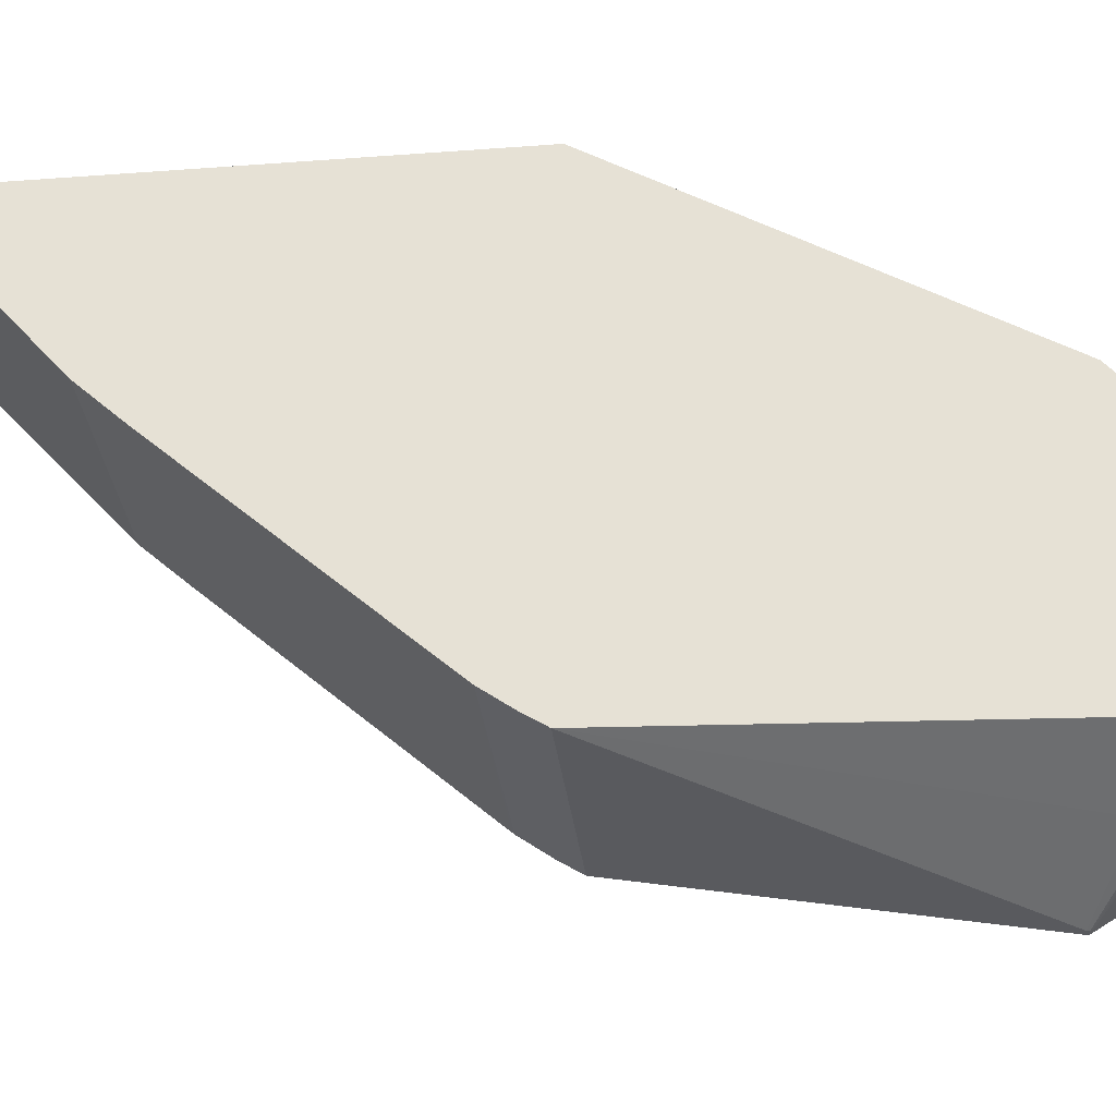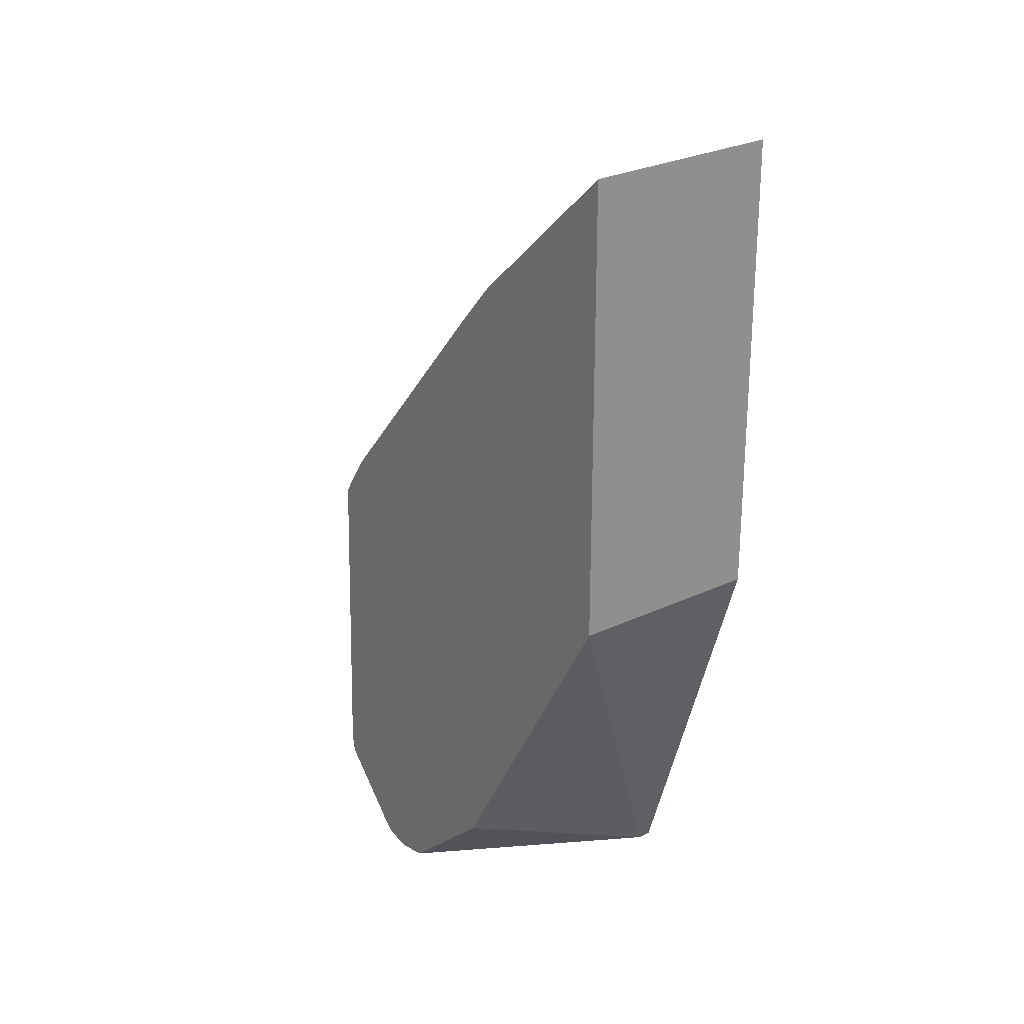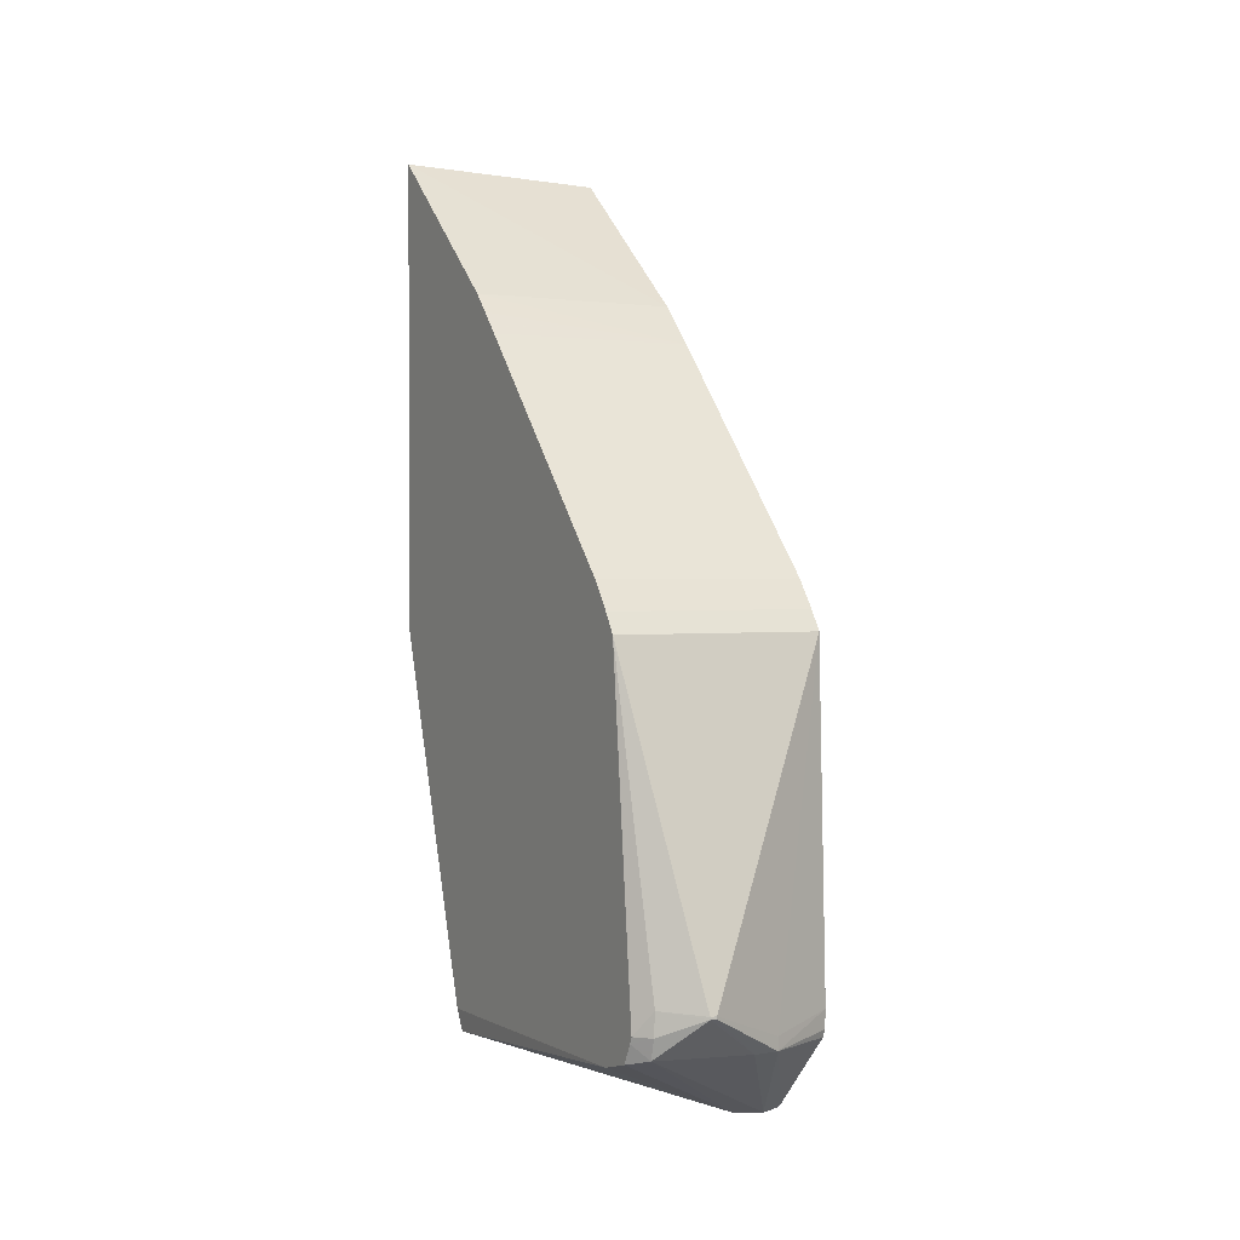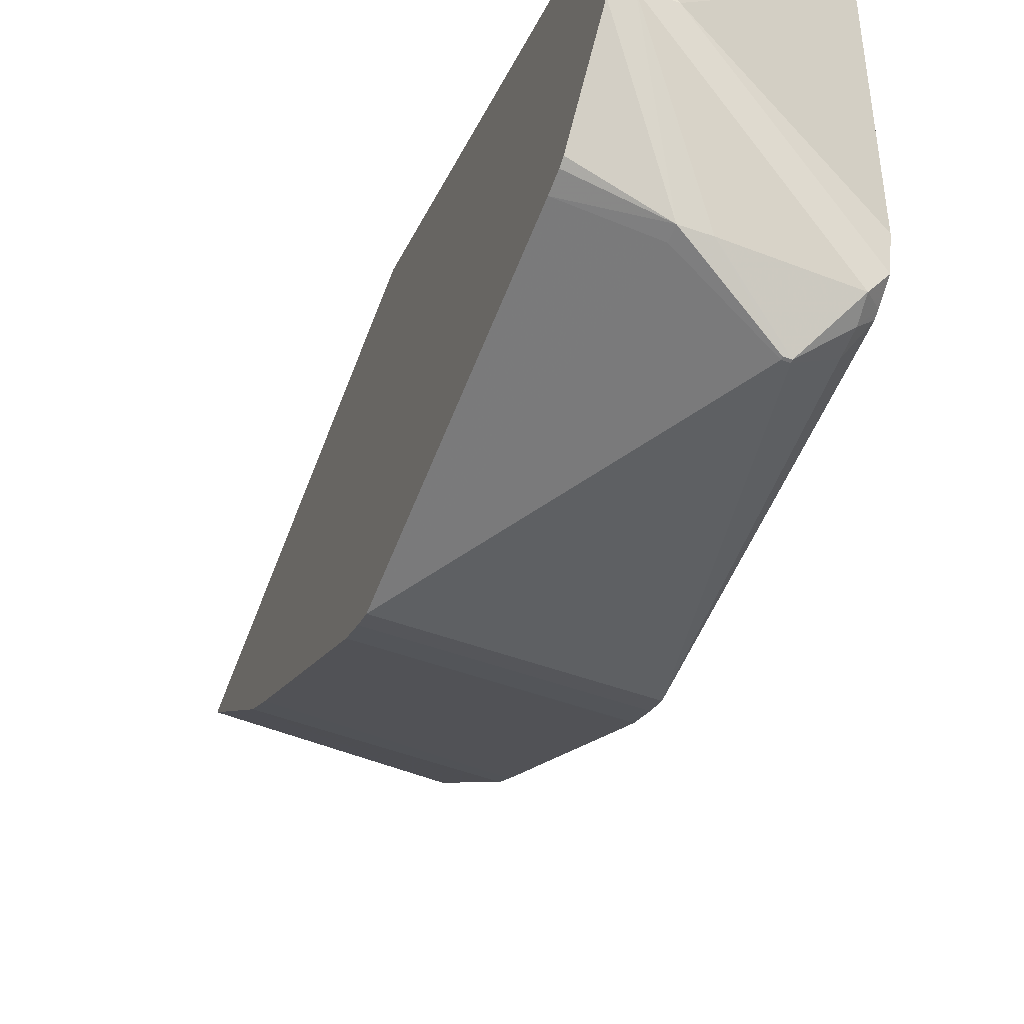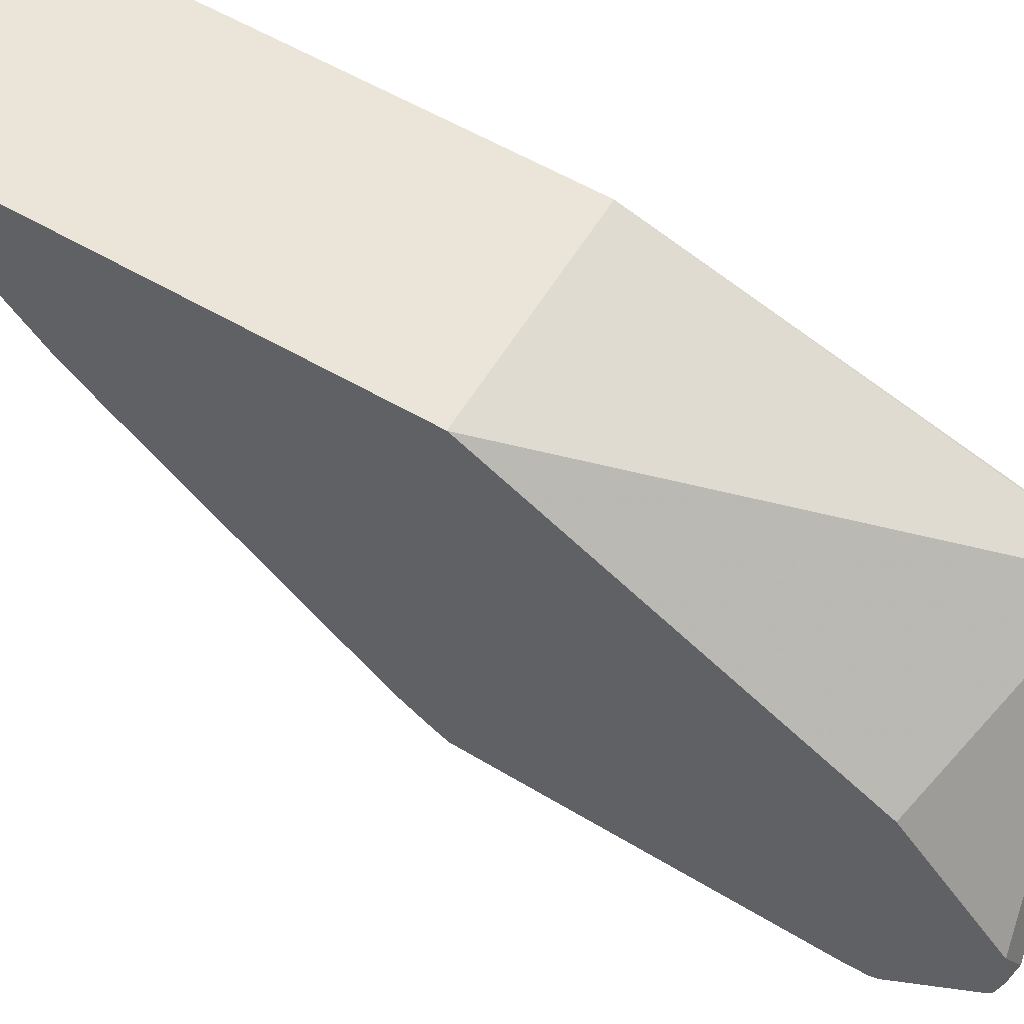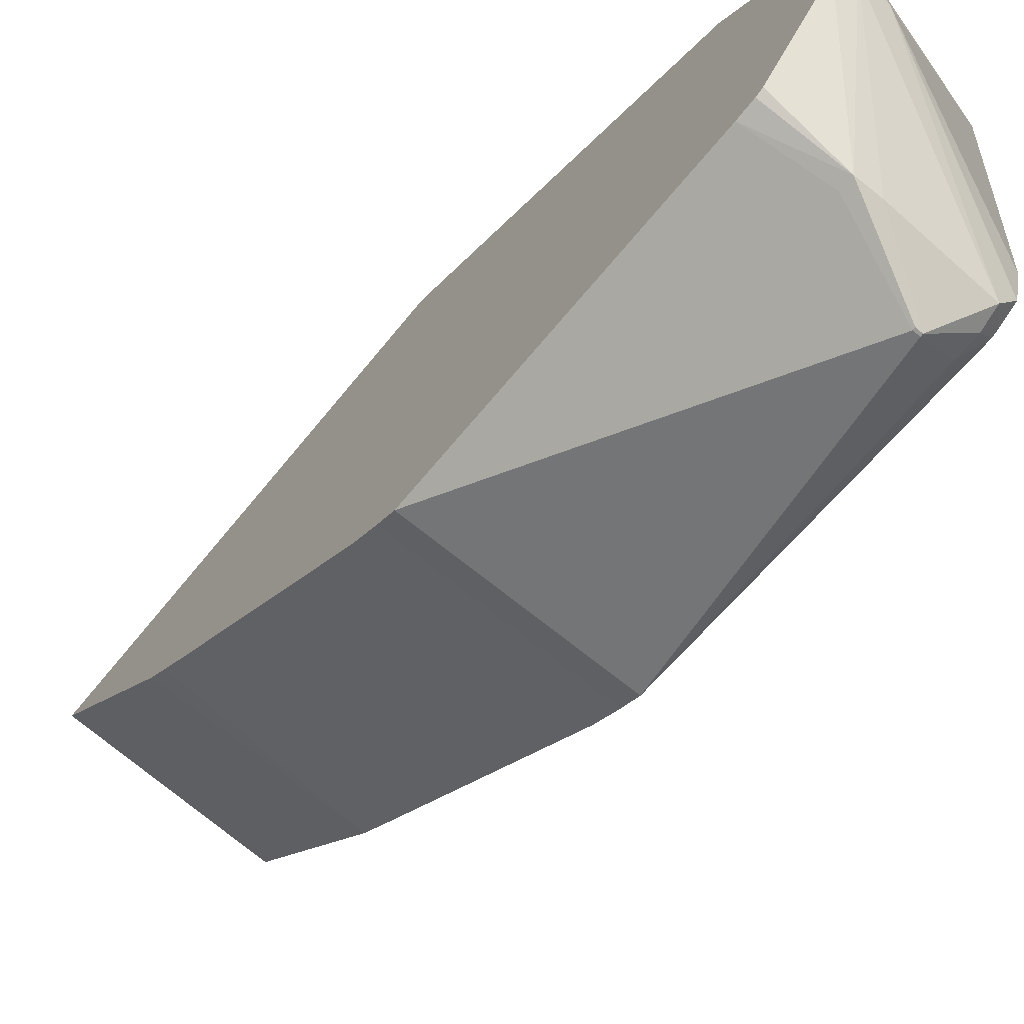
<metadata>
{"format":"obj","ext":"obj","renderer":"f3d","projection":"perspective","resolution":1024,"background":"white","views":[{"elev":-30.8,"azim":96.2,"up":"+Y"},{"elev":24.4,"azim":142.0,"up":"+Z"},{"elev":1.5,"azim":-28.3,"up":"+Z"},{"elev":-55.6,"azim":159.7,"up":"+Y"},{"elev":59.0,"azim":120.9,"up":"+Y"},{"elev":-68.7,"azim":140.7,"up":"+Y"}]}
</metadata>
<code>
v -1.859 -5.375 -26.45
v -1.766 -5.375 -26.45
v -1.859 -5.375 -26.41
v -2.386 -4.935 -26.36
v -2.395 -4.923 -26.71
v -2.375 -4.821 -27.01
v -0.9056 -4.86 -27.07
v -1.766 -5.375 -26.41
v -0.5552 -4.856 -27.07
v -2.586 -4.214 -21.78
v -2.586 -4.702 -26.71
v -2.586 -4.663 -26.8
v -2.586 -4.514 -27.09
v -0.1899 -3.125 -28.27
v 0.2515 -3.222 -28.3
v -0.5552 -4.856 -26.87
v 0.476 -4.214 -21.78
v 0.476 -3.318 -28.18
v 0.476 -4.33 -27.09
v 0.476 -4.369 -26.98
v 0.476 -4.385 -26.71
v -2.586 -4.031 -21.49
v -2.586 -4.51 -27.09
v -2.536 0.3845 -27.6
v 0.2515 -2.762 -28.4
v -2.586 -4.014 -27.23
v 0.476 -2.925 -28.33
v 0.476 -3.205 -28.27
v 0.476 -4.031 -21.49
v -2.586 -3.742 -21.09
v -2.536 0.4704 -27.6
v -2.585 0.2941 -27.29
v 0.476 -2.299 -28.27
v 0.476 -2.78 -28.36
v -2.325 0.4704 -27.6
v -2.586 -3.275 -27.23
v -2.585 0.5301 -27.29
v 0.476 -3.742 -21.09
v -2.586 -3.717 -21.06
v -2.586 2.254 -21.9
v 0.476 -0.6799 -26.86
v 0.476 2.254 -21.9
v -2.586 -2.805 -27.09
v -2.586 -1.63 -26.65
v -2.586 -1.324 -26.45
v -2.586 -1.032 -26.25
v -2.586 -0.5903 -25.94
v 0.476 -3.642 -20.97
v -2.586 -0.7479 -17.73
v -2.586 2.254 -14.94
v 0.476 2.254 -15.04
v 0.476 -1.176 -18.22
v 0.476 -0.7382 -17.74
v -2.586 -0.4865 -17.44
v -2.586 -0.1974 -17.12
v 0.476 -0.1802 -17.14
v 0.476 -0.6344 -17.63
v -2.586 -0.4588 -17.41
v 0.476 -0.4693 -17.45
f 1 2 8
f 1 8 3
f 1 3 4
f 1 4 5
f 1 5 6
f 1 6 7
f 1 7 2
f 2 7 9
f 2 9 16
f 2 16 8
f 3 8 17
f 3 17 10
f 3 10 4
f 4 11 5
f 4 10 11
f 5 11 12
f 5 12 6
f 6 12 13
f 6 13 14
f 6 14 15
f 6 15 7
f 7 15 9
f 8 16 17
f 9 15 18
f 9 18 19
f 9 19 20
f 9 20 21
f 9 21 16
f 10 17 29
f 10 29 22
f 10 22 30
f 10 30 39
f 10 39 49
f 10 49 54
f 10 54 58
f 10 58 55
f 10 55 50
f 10 50 40
f 10 40 47
f 10 47 46
f 10 46 45
f 10 45 44
f 10 44 43
f 10 43 36
f 10 36 26
f 10 26 23
f 10 23 13
f 10 13 12
f 10 12 11
f 13 23 14
f 14 24 25
f 14 25 15
f 14 23 26
f 14 26 24
f 15 25 27
f 15 27 28
f 15 28 18
f 16 21 17
f 17 21 20
f 17 20 19
f 17 19 18
f 17 18 28
f 17 28 27
f 17 27 34
f 17 34 33
f 17 33 41
f 17 41 42
f 17 42 51
f 17 51 56
f 17 56 59
f 17 59 57
f 17 57 53
f 17 53 52
f 17 52 48
f 17 48 38
f 17 38 29
f 22 29 38
f 22 38 30
f 24 31 25
f 24 26 32
f 24 32 37
f 24 37 31
f 25 33 34
f 25 34 27
f 25 31 35
f 25 35 33
f 26 36 37
f 26 37 32
f 30 38 39
f 31 37 40
f 31 40 42
f 31 42 35
f 33 35 41
f 35 42 41
f 36 43 37
f 37 43 44
f 37 44 45
f 37 45 46
f 37 46 47
f 37 47 40
f 38 48 39
f 39 48 49
f 40 50 51
f 40 51 42
f 48 52 49
f 49 52 53
f 49 53 54
f 50 55 56
f 50 56 51
f 53 57 55
f 53 55 58
f 53 58 54
f 55 57 59
f 55 59 56

</code>
